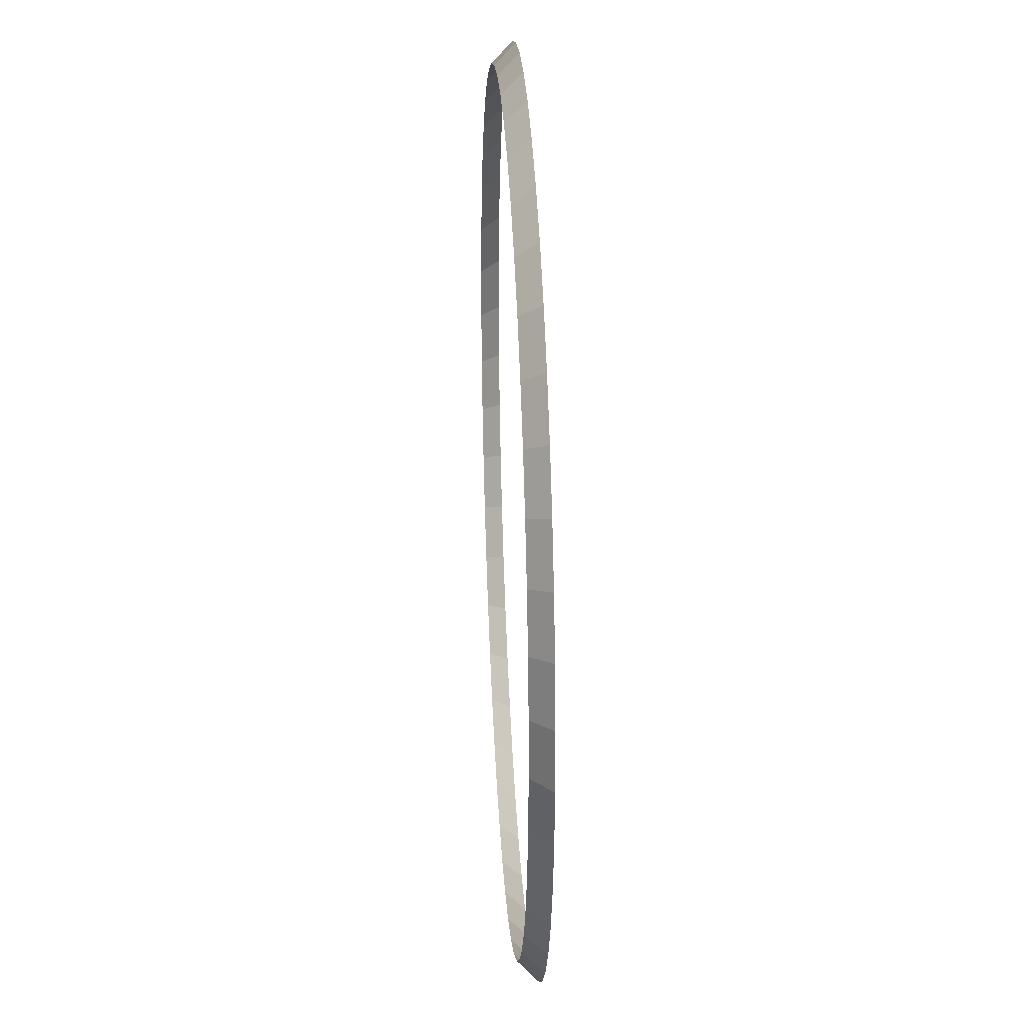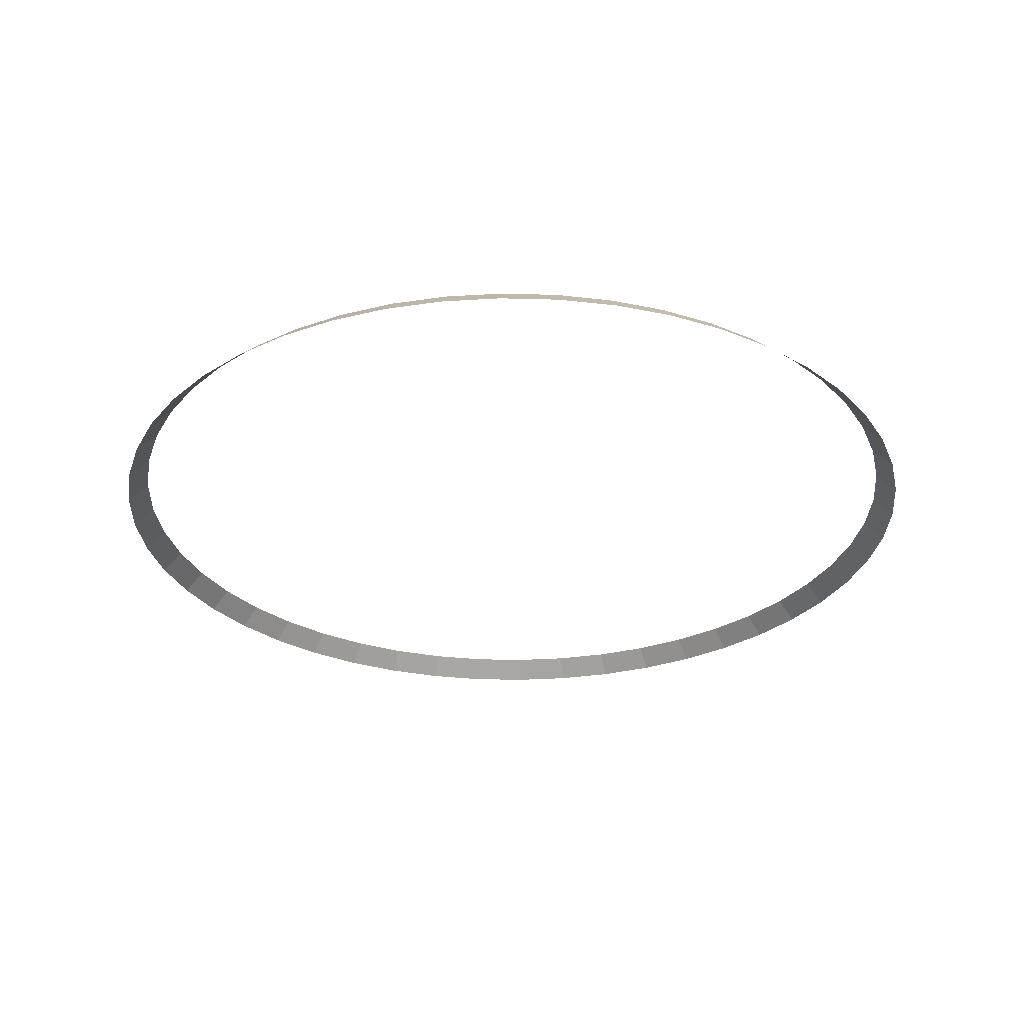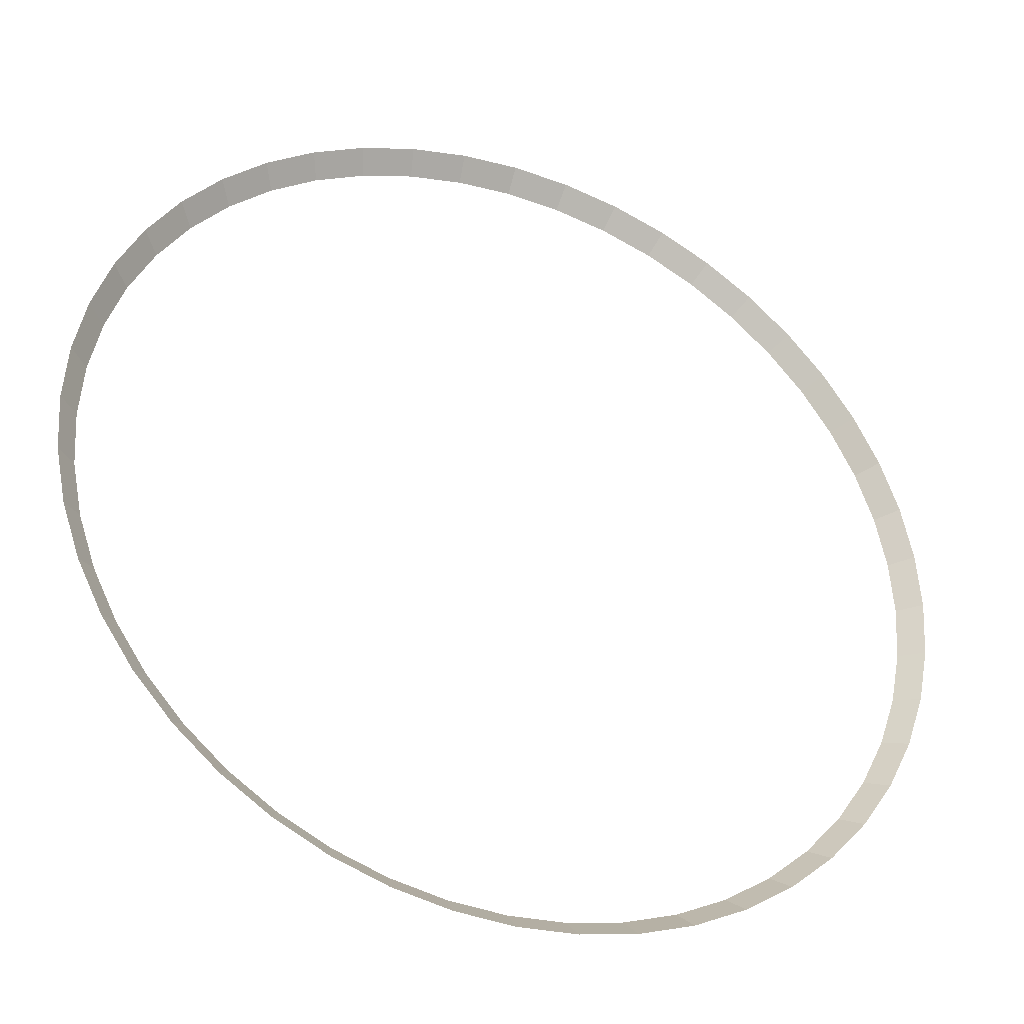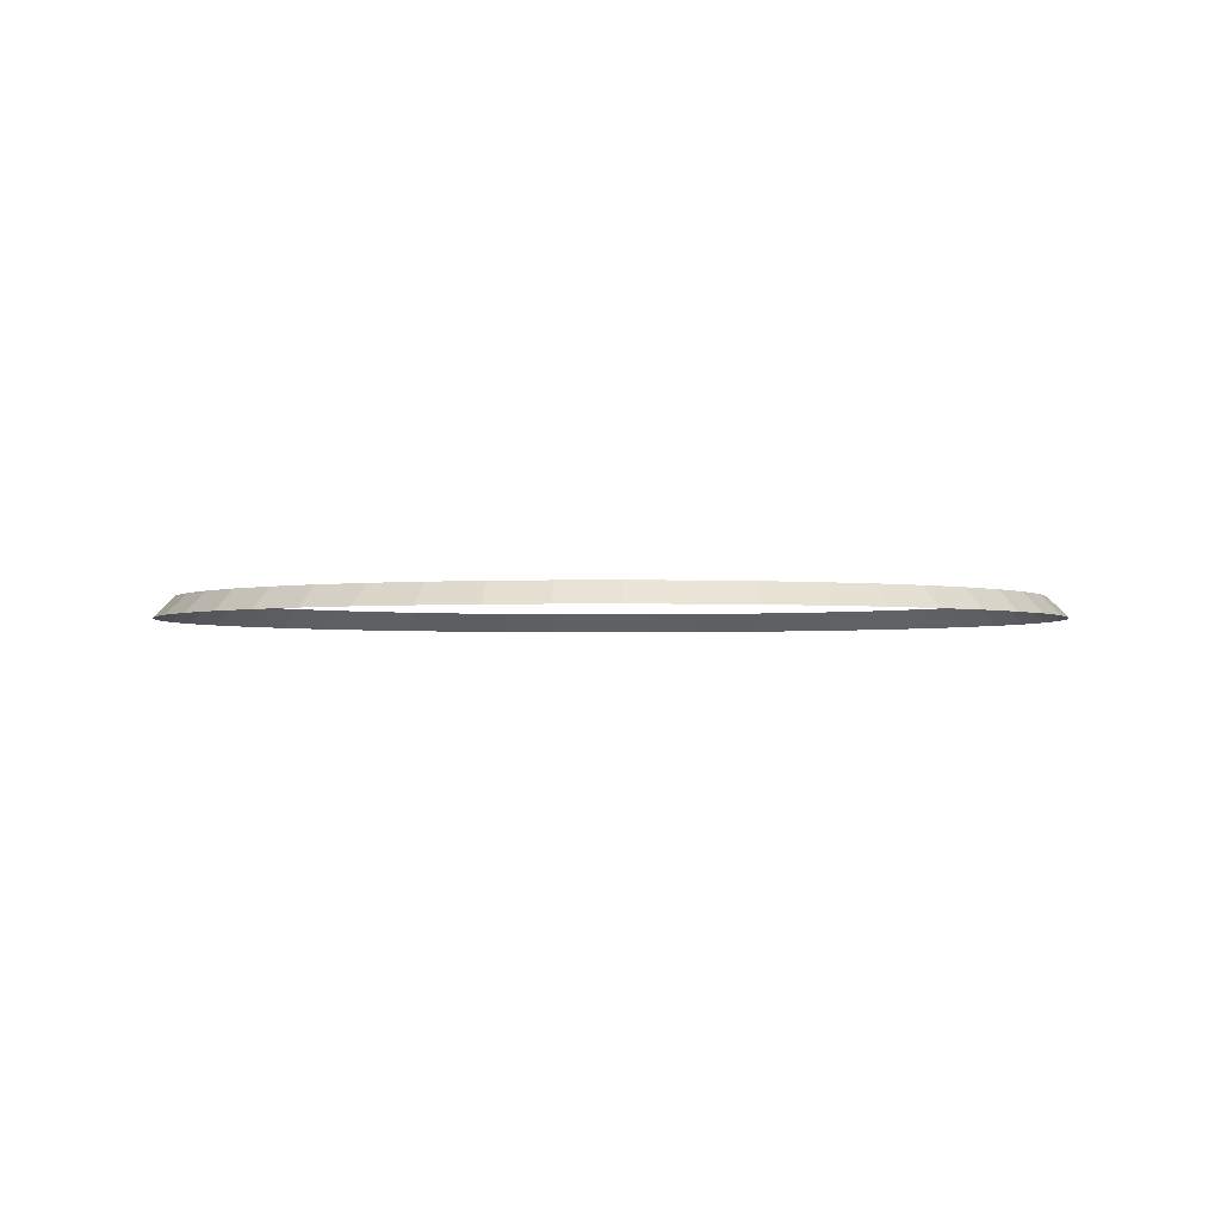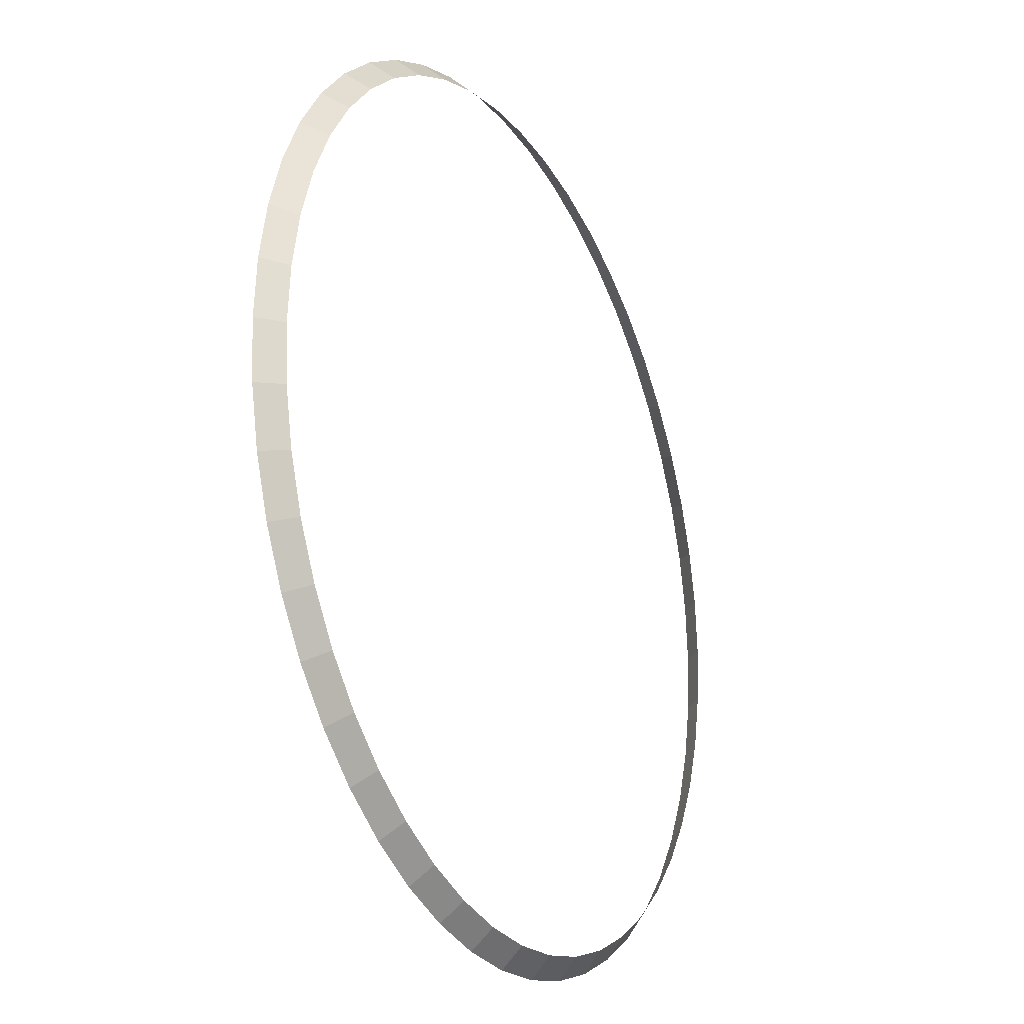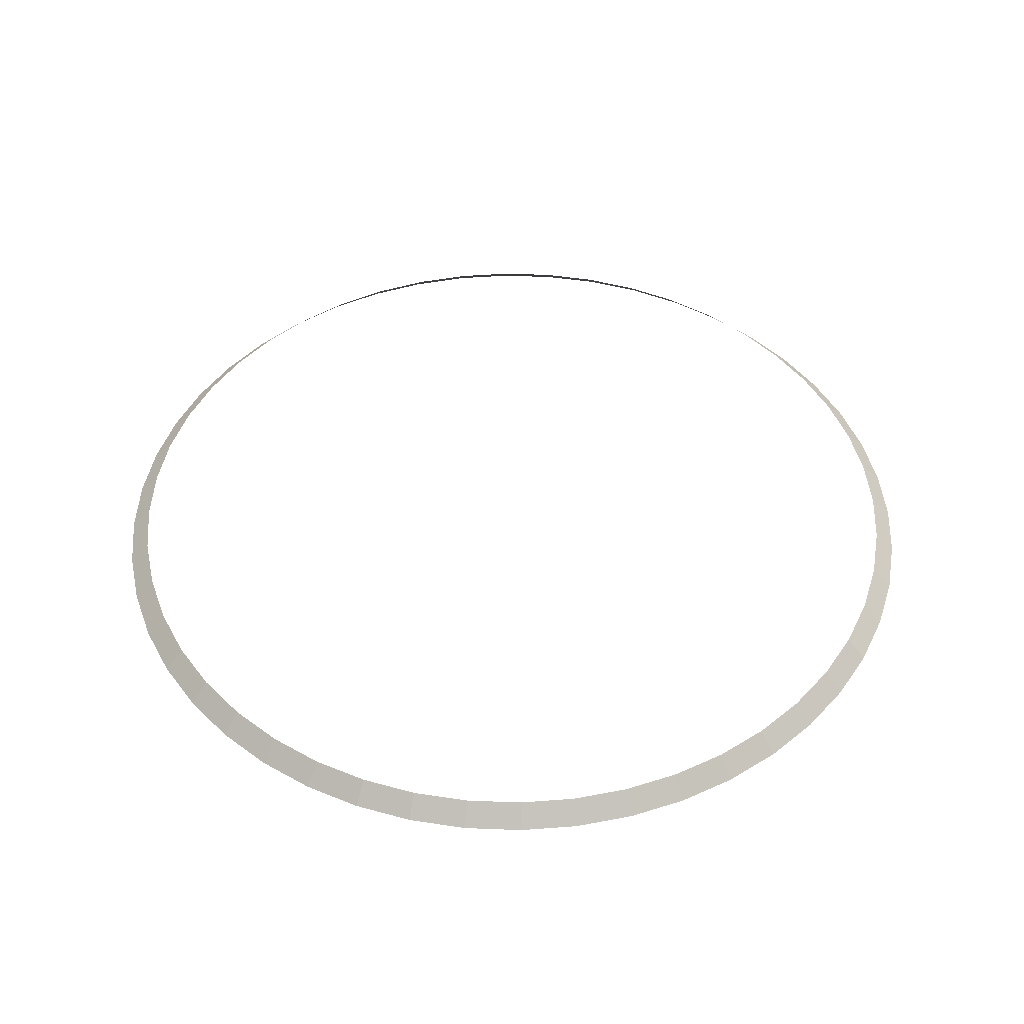
<metadata>
{"format":"obj","ext":"obj","renderer":"f3d","projection":"perspective","resolution":1024,"background":"white","views":[{"elev":30.8,"azim":-93.2,"up":"+Z"},{"elev":-29.6,"azim":-36.0,"up":"+Y"},{"elev":-36.1,"azim":-22.3,"up":"+Z"},{"elev":-2.0,"azim":-16.3,"up":"+Y"},{"elev":-24.1,"azim":117.2,"up":"+Z"},{"elev":46.2,"azim":-23.7,"up":"+Y"}]}
</metadata>
<code>
v 1.05 0.05 0
v 1.041 0.05 0.137
v 1.091 0 0.1436
v 1.1 0 0
v 1.041 0.05 0.137
v 1.014 0.05 0.2717
v 1.062 0 0.2847
v 1.091 0 0.1436
v 1.014 0.05 0.2717
v 0.9701 0.05 0.4018
v 1.016 0 0.421
v 1.062 0 0.2847
v 0.9701 0.05 0.4018
v 0.9093 0.05 0.525
v 0.9526 0 0.55
v 1.016 0 0.421
v 0.9093 0.05 0.525
v 0.8331 0.05 0.6392
v 0.8727 0 0.6697
v 0.9526 0 0.55
v 0.8331 0.05 0.6392
v 0.7425 0.05 0.7425
v 0.7778 0 0.7778
v 0.8727 0 0.6697
v 0.7425 0.05 0.7425
v 0.6392 0.05 0.8331
v 0.6697 0 0.8727
v 0.7778 0 0.7778
v 0.6392 0.05 0.8331
v 0.525 0.05 0.9093
v 0.55 0 0.9526
v 0.6697 0 0.8727
v 0.525 0.05 0.9093
v 0.4018 0.05 0.9701
v 0.421 0 1.016
v 0.55 0 0.9526
v 0.4018 0.05 0.9701
v 0.2717 0.05 1.014
v 0.2847 0 1.062
v 0.421 0 1.016
v 0.2717 0.05 1.014
v 0.137 0.05 1.041
v 0.1436 0 1.091
v 0.2847 0 1.062
v 0.137 0.05 1.041
v 0 0.05 1.05
v 0 0 1.1
v 0.1436 0 1.091
v 0 0.05 1.05
v -0.137 0.05 1.041
v -0.1436 0 1.091
v 0 0 1.1
v -0.137 0.05 1.041
v -0.2717 0.05 1.014
v -0.2847 0 1.062
v -0.1436 0 1.091
v -0.2717 0.05 1.014
v -0.4018 0.05 0.9701
v -0.421 0 1.016
v -0.2847 0 1.062
v -0.4018 0.05 0.9701
v -0.525 0.05 0.9093
v -0.55 0 0.9526
v -0.421 0 1.016
v -0.525 0.05 0.9093
v -0.6392 0.05 0.8331
v -0.6697 0 0.8727
v -0.55 0 0.9526
v -0.6392 0.05 0.8331
v -0.7425 0.05 0.7425
v -0.7778 0 0.7778
v -0.6697 0 0.8727
v -0.7425 0.05 0.7425
v -0.8331 0.05 0.6392
v -0.8727 0 0.6697
v -0.7778 0 0.7778
v -0.8331 0.05 0.6392
v -0.9093 0.05 0.525
v -0.9526 0 0.55
v -0.8727 0 0.6697
v -0.9093 0.05 0.525
v -0.9701 0.05 0.4018
v -1.016 0 0.421
v -0.9526 0 0.55
v -0.9701 0.05 0.4018
v -1.014 0.05 0.2717
v -1.062 0 0.2847
v -1.016 0 0.421
v -1.014 0.05 0.2717
v -1.041 0.05 0.137
v -1.091 0 0.1436
v -1.062 0 0.2847
v -1.041 0.05 0.137
v -1.05 0.05 0
v -1.1 0 0
v -1.091 0 0.1436
v -1.05 0.05 0
v -1.041 0.05 -0.137
v -1.091 0 -0.1436
v -1.1 0 0
v -1.041 0.05 -0.137
v -1.014 0.05 -0.2717
v -1.062 0 -0.2847
v -1.091 0 -0.1436
v -1.014 0.05 -0.2717
v -0.9701 0.05 -0.4018
v -1.016 0 -0.421
v -1.062 0 -0.2847
v -0.9701 0.05 -0.4018
v -0.9093 0.05 -0.525
v -0.9526 0 -0.55
v -1.016 0 -0.421
v -0.9093 0.05 -0.525
v -0.8331 0.05 -0.6392
v -0.8727 0 -0.6697
v -0.9526 0 -0.55
v -0.8331 0.05 -0.6392
v -0.7425 0.05 -0.7425
v -0.7778 0 -0.7778
v -0.8727 0 -0.6697
v -0.7425 0.05 -0.7425
v -0.6392 0.05 -0.8331
v -0.6697 0 -0.8727
v -0.7778 0 -0.7778
v -0.6392 0.05 -0.8331
v -0.525 0.05 -0.9093
v -0.55 0 -0.9526
v -0.6697 0 -0.8727
v -0.525 0.05 -0.9093
v -0.4018 0.05 -0.9701
v -0.421 0 -1.016
v -0.55 0 -0.9526
v -0.4018 0.05 -0.9701
v -0.2717 0.05 -1.014
v -0.2847 0 -1.062
v -0.421 0 -1.016
v -0.2717 0.05 -1.014
v -0.137 0.05 -1.041
v -0.1436 0 -1.091
v -0.2847 0 -1.062
v -0.137 0.05 -1.041
v 0 0.05 -1.05
v 0 0 -1.1
v -0.1436 0 -1.091
v 0 0.05 -1.05
v 0.137 0.05 -1.041
v 0.1436 0 -1.091
v 0 0 -1.1
v 0.137 0.05 -1.041
v 0.2717 0.05 -1.014
v 0.2847 0 -1.062
v 0.1436 0 -1.091
v 0.2717 0.05 -1.014
v 0.4018 0.05 -0.9701
v 0.421 0 -1.016
v 0.2847 0 -1.062
v 0.4018 0.05 -0.9701
v 0.525 0.05 -0.9093
v 0.55 0 -0.9526
v 0.421 0 -1.016
v 0.525 0.05 -0.9093
v 0.6392 0.05 -0.8331
v 0.6697 0 -0.8727
v 0.55 0 -0.9526
v 0.6392 0.05 -0.8331
v 0.7425 0.05 -0.7425
v 0.7778 0 -0.7778
v 0.6697 0 -0.8727
v 0.7425 0.05 -0.7425
v 0.8331 0.05 -0.6392
v 0.8727 0 -0.6697
v 0.7778 0 -0.7778
v 0.8331 0.05 -0.6392
v 0.9093 0.05 -0.525
v 0.9526 0 -0.55
v 0.8727 0 -0.6697
v 0.9093 0.05 -0.525
v 0.9701 0.05 -0.4018
v 1.016 0 -0.421
v 0.9526 0 -0.55
v 0.9701 0.05 -0.4018
v 1.014 0.05 -0.2717
v 1.062 0 -0.2847
v 1.016 0 -0.421
v 1.014 0.05 -0.2717
v 1.041 0.05 -0.137
v 1.091 0 -0.1436
v 1.062 0 -0.2847
v 1.041 0.05 -0.137
v 1.05 0.05 0
v 1.1 0 0
v 1.091 0 -0.1436
g mesh2769
f 1 2 3
f 3 4 1
f 5 6 7
f 7 8 5
f 9 10 11
f 11 12 9
f 13 14 15
f 15 16 13
f 17 18 19
f 19 20 17
f 21 22 23
f 23 24 21
f 25 26 27
f 27 28 25
f 29 30 31
f 31 32 29
f 33 34 35
f 35 36 33
f 37 38 39
f 39 40 37
f 41 42 43
f 43 44 41
f 45 46 47
f 47 48 45
f 49 50 51
f 51 52 49
f 53 54 55
f 55 56 53
f 57 58 59
f 59 60 57
f 61 62 63
f 63 64 61
f 65 66 67
f 67 68 65
f 69 70 71
f 71 72 69
f 73 74 75
f 75 76 73
f 77 78 79
f 79 80 77
f 81 82 83
f 83 84 81
f 85 86 87
f 87 88 85
f 89 90 91
f 91 92 89
f 93 94 95
f 95 96 93
f 97 98 99
f 99 100 97
f 101 102 103
f 103 104 101
f 105 106 107
f 107 108 105
f 109 110 111
f 111 112 109
f 113 114 115
f 115 116 113
f 117 118 119
f 119 120 117
f 121 122 123
f 123 124 121
f 125 126 127
f 127 128 125
f 129 130 131
f 131 132 129
f 133 134 135
f 135 136 133
f 137 138 139
f 139 140 137
f 141 142 143
f 143 144 141
f 145 146 147
f 147 148 145
f 149 150 151
f 151 152 149
f 153 154 155
f 155 156 153
f 157 158 159
f 159 160 157
f 161 162 163
f 163 164 161
f 165 166 167
f 167 168 165
f 169 170 171
f 171 172 169
f 173 174 175
f 175 176 173
f 177 178 179
f 179 180 177
f 181 182 183
f 183 184 181
f 185 186 187
f 187 188 185
f 189 190 191
f 191 192 189

</code>
